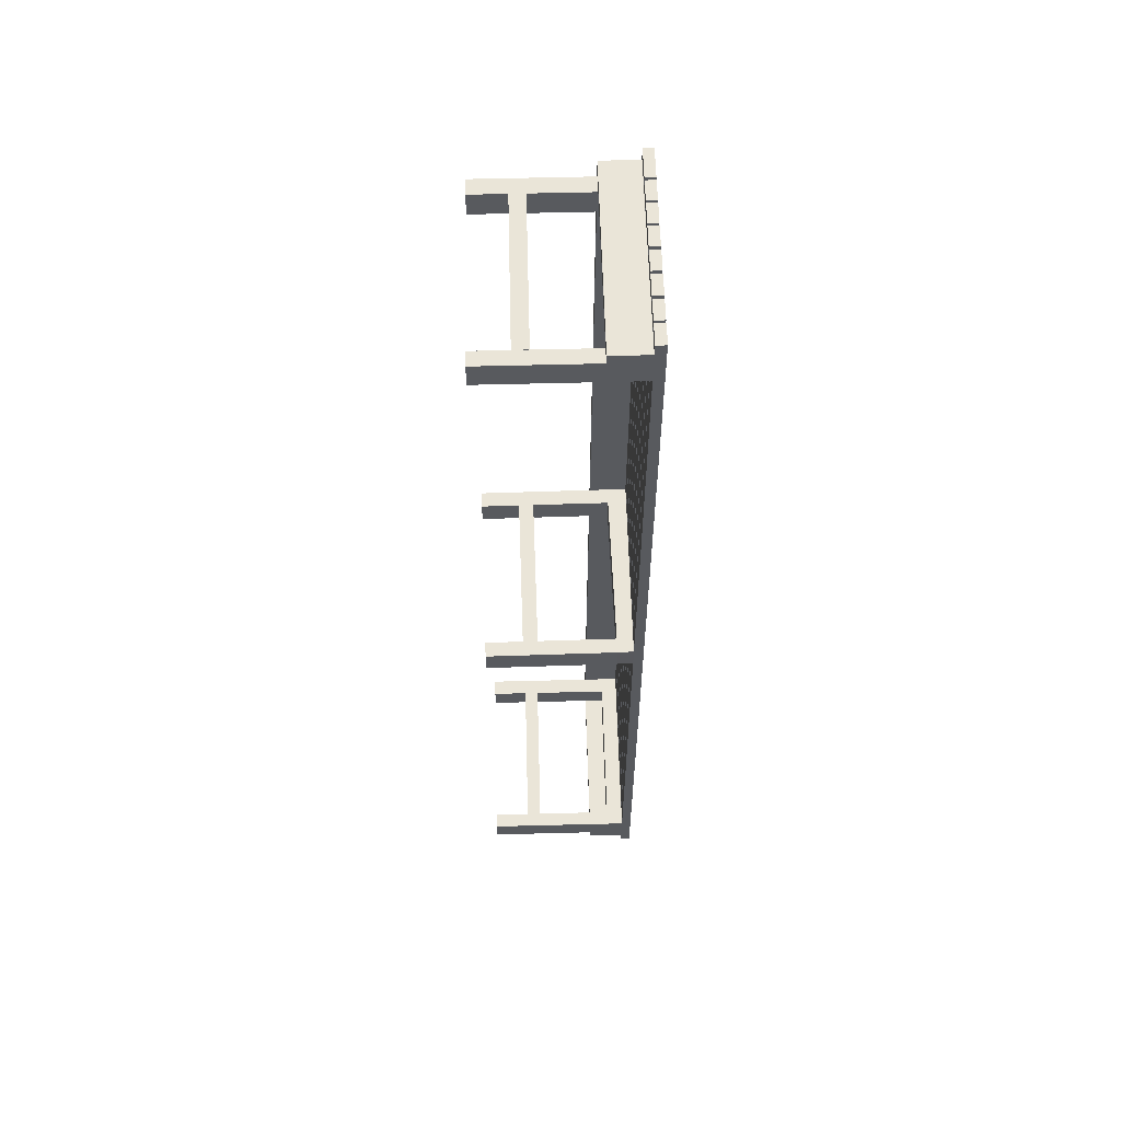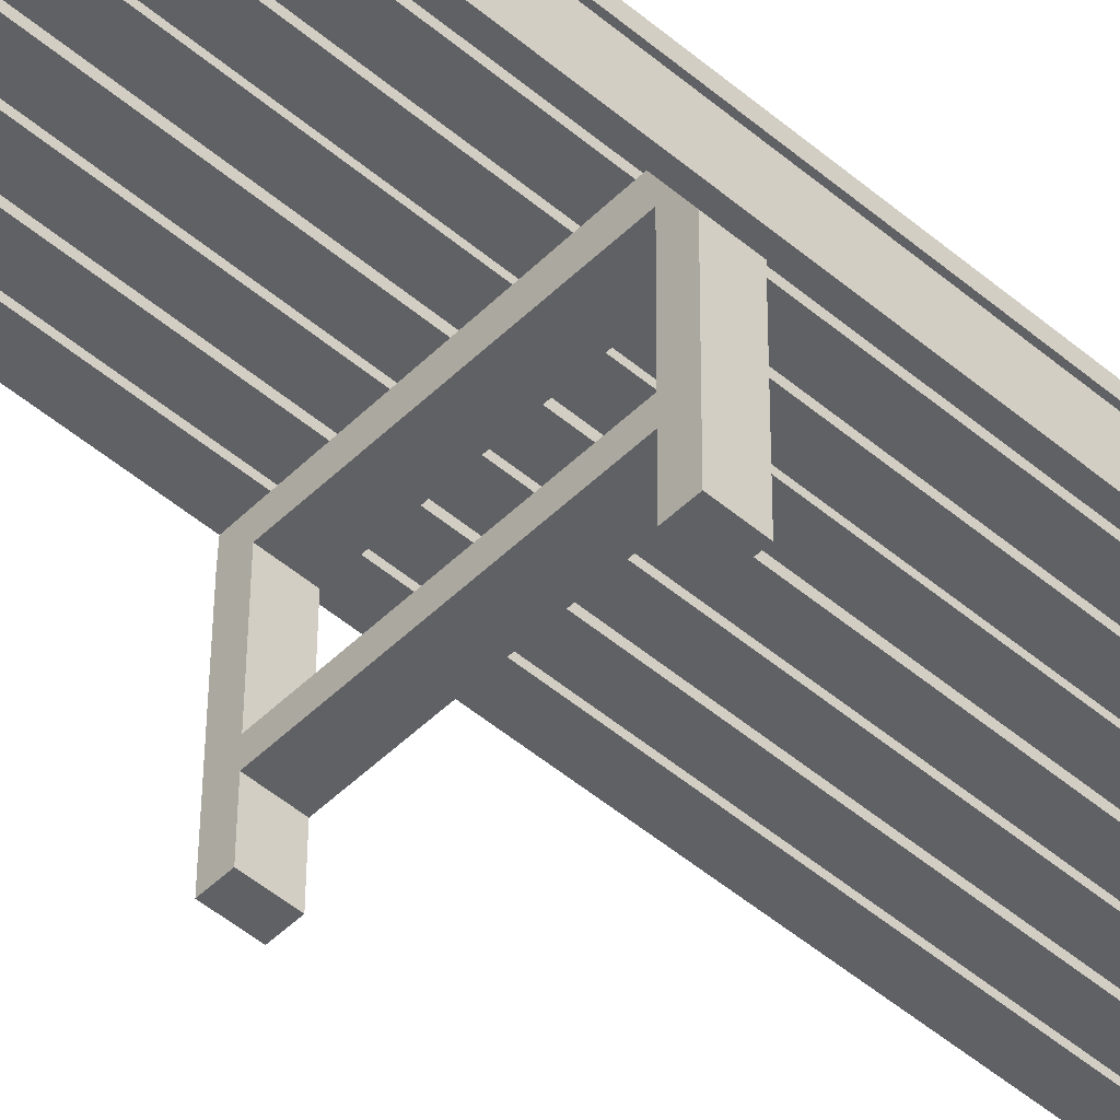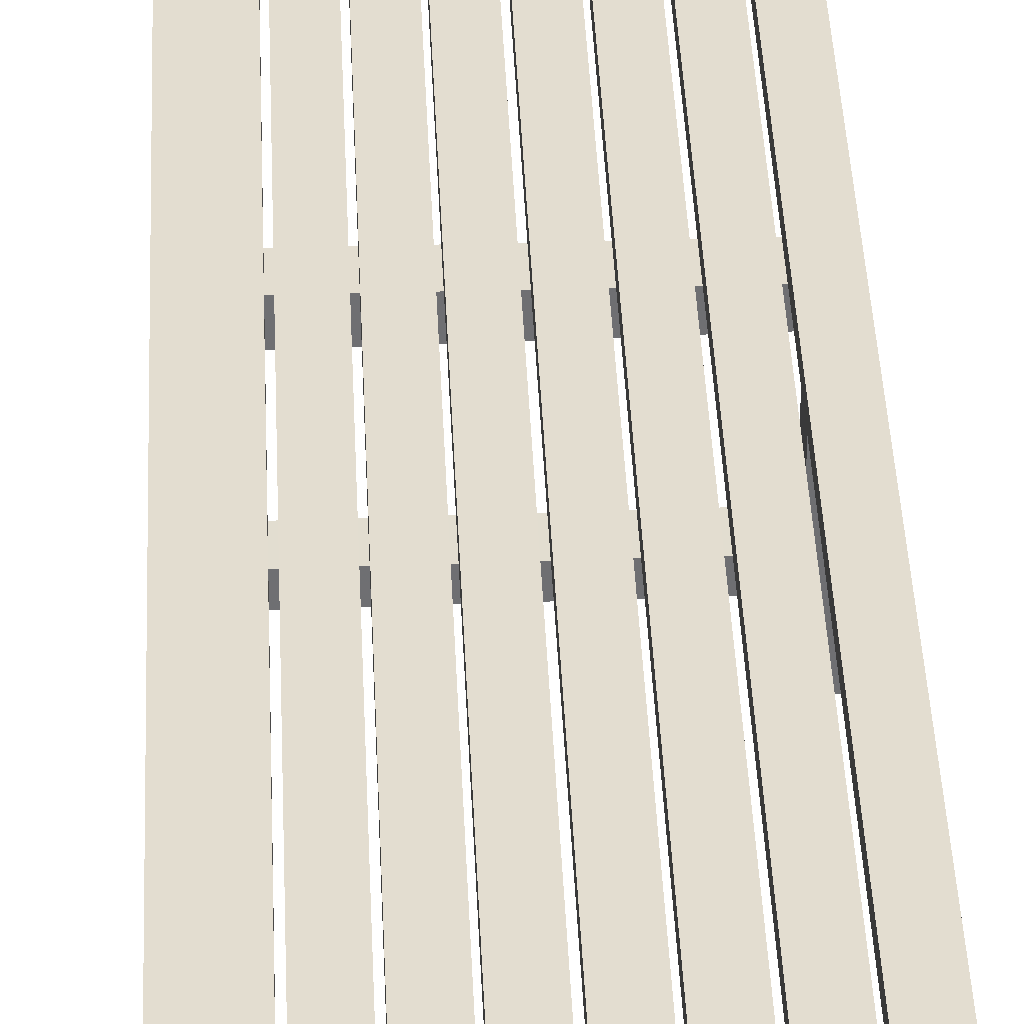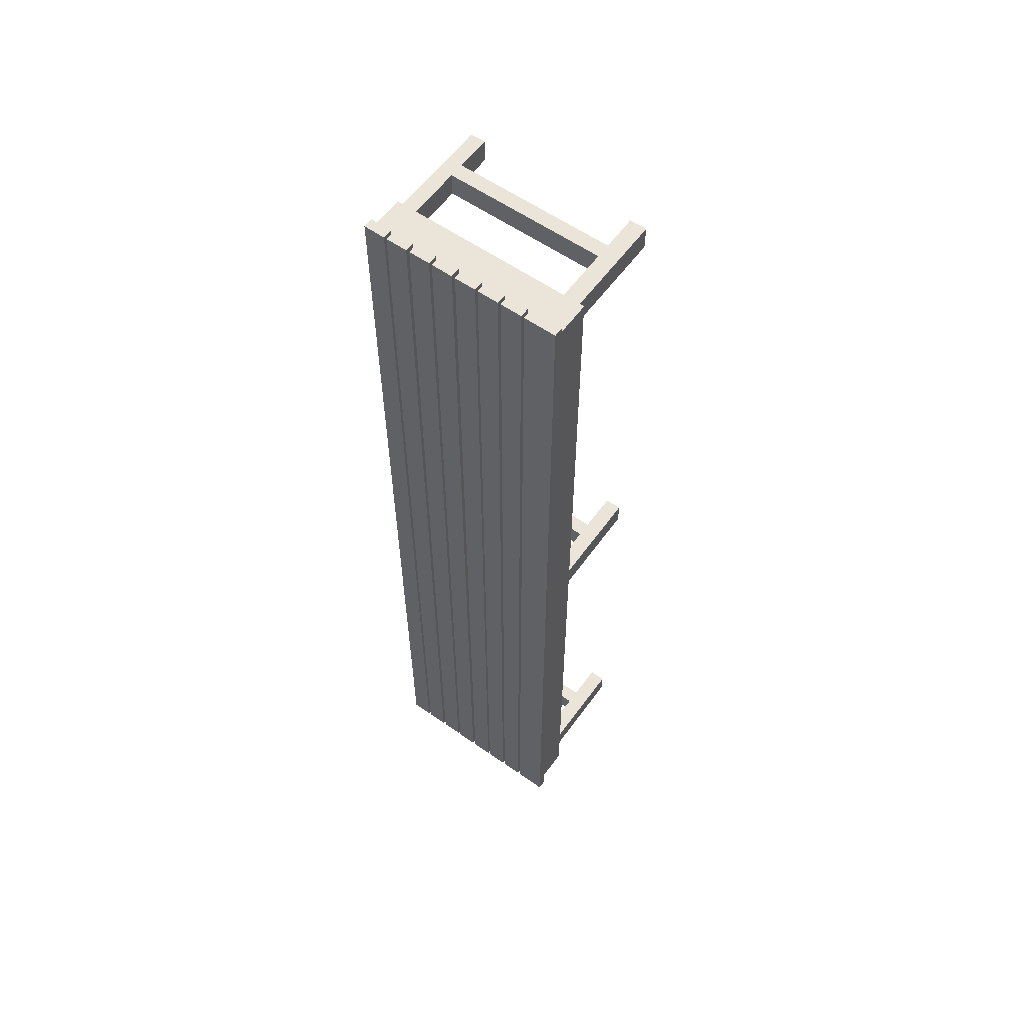
<metadata>
{"format":"obj","ext":"obj","renderer":"f3d","projection":"perspective","resolution":1024,"background":"white","views":[{"elev":59.2,"azim":88.5,"up":"+Z"},{"elev":-50.0,"azim":-132.9,"up":"+Y"},{"elev":35.5,"azim":-2.2,"up":"+Y"},{"elev":58.7,"azim":-144.2,"up":"+Z"}]}
</metadata>
<code>
o mesh22_mesh22-geometry
o mesh21_mesh21-geometry
o mesh20_mesh20-geometry
o mesh19_mesh19-geometry
o mesh18_mesh18-geometry
o mesh17_mesh17-geometry
o mesh16_mesh16-geometry
v 0.09954 0.05244 -0.4616
v 0.0848 -0.026 -0.4616
v 0.0848 0.05244 -0.4616
v 0.0848 -0.04062 -0.4616
v 0.0848 0.05244 -0.4375
v 0.09954 0.05244 -0.4375
v 0.0848 -0.07736 -0.4616
v -0.07397 -0.04062 -0.4616
v 0.0848 -0.04062 -0.4375
v 0.0848 -0.026 -0.4375
v -0.07397 0.05244 -0.4616
v 0.09954 0.06937 -0.4616
v 0.09954 0.03269 -0.4616
v 0.09954 -0.07736 -0.4616
v -0.07397 -0.026 -0.4616
v -0.07397 -0.026 -0.4375
v 0.09954 -0.07736 -0.4375
v -0.07397 0.05244 -0.4375
v 0.09954 0.06937 -0.4375
v 0.09954 0.06937 -0.4719
v 0.0848 -0.07736 -0.4375
v -0.07397 -0.07736 -0.4616
v -0.07397 -0.04062 -0.4375
v -0.07397 0.06937 -0.4375
v -0.07397 0.03269 -0.4616
v -0.09066 0.06937 -0.4375
v -0.09859 0.06937 -0.4616
v 0.09954 0.03269 -0.4719
v -0.07397 -0.07736 -0.4375
v -0.09859 0.06937 -0.4719
v -0.09859 0.03269 -0.4719
v -0.09066 -0.07736 -0.4616
v -0.09066 0.05244 -0.4375
v -0.09066 0.06937 -0.4352
v -0.09859 0.06937 0.4721
v -0.09859 0.03269 -0.4616
v -0.09066 0.03269 -0.4616
v -0.09066 -0.07736 -0.4375
v -0.09066 0.05244 0.4721
v -0.07397 0.06937 -0.4352
v -0.09066 0.06937 0.09399
v -0.09066 0.03235 -0.4375
v -0.09066 0.03269 -0.4375
v -0.09066 0.03269 0.4721
v -0.09066 0.06937 -0.03474
v -0.09859 0.03269 0.4721
v -0.09066 0.06937 0.4721
v 0.1001 0.03269 0.4721
v -0.09066 0.06937 0.4624
v -0.09066 0.06937 -0.01058
v -0.09066 0.03269 0.4624
v 0.1001 0.06937 0.4721
v 0.09954 0.06937 -0.03474
v -0.09007 0.0504 -0.03474
v 0.1001 0.06937 0.4624
v 0.1001 0.054 0.4624
v -0.07346 0.03269 0.4624
v 0.09954 0.06937 -0.01058
v -0.09007 0.0504 -0.01058
v -0.07346 0.054 0.4624
v 0.1001 0.03269 0.4624
v 0.1001 0.05353 -0.01058
v -0.07397 0.05067 -0.03474
v -0.08897 -0.07915 -0.03474
v 0.08531 0.054 0.4624
v 0.1001 0.07093 0.4383
v 0.1001 0.054 0.4383
v 0.1001 -0.0758 0.4624
v -0.07346 0.054 0.4383
v -0.07397 0.05067 -0.01058
v 0.1001 0.05353 -0.03474
v 0.1012 -0.07602 -0.01058
v 0.0848 0.05328 -0.03474
v -0.08897 -0.07915 -0.01058
v 0.1001 0.07093 0.4624
v -0.07346 -0.026 0.4624
v 0.0848 0.05328 -0.01058
v 0.1012 -0.07602 -0.03474
v 0.0859 -0.07627 -0.01058
v 0.08546 -0.02465 -0.03474
v -0.07286 -0.07888 -0.03474
v -0.07286 -0.07888 -0.01058
v 0.08531 0.054 0.4383
v -0.09015 0.07093 0.4624
v 0.08531 -0.0758 0.4624
v 0.1001 -0.0758 0.4383
v -0.07346 -0.026 0.4383
v -0.07346 -0.04062 0.4624
v 0.08546 -0.02465 -0.01058
v 0.0859 -0.07627 -0.03474
v 0.08559 -0.03927 -0.01058
v 0.08559 -0.03927 -0.03474
v -0.07331 -0.026 -0.03474
v 0.08531 -0.0758 0.4383
v -0.09015 0.07093 0.4383
v -0.09015 0.06937 0.4624
v 0.08519 -0.026 0.4383
v -0.07346 -0.0758 0.4383
v -0.07346 -0.0758 0.4624
v 0.08519 -0.04062 0.4624
v -0.07331 -0.026 -0.01058
v -0.07319 -0.04062 -0.03474
v -0.08825 0.07093 0.4333
v -0.09015 0.054 0.4383
v 0.08519 -0.026 0.4624
v -0.07346 -0.04062 0.4383
v -0.09015 -0.0758 0.4383
v -0.09015 0.03269 0.4624
v -0.07319 -0.04062 -0.01058
v 0.1001 0.07093 0.428
v -0.09015 0.054 0.4624
v 0.08519 -0.04062 0.4383
v -0.09015 -0.0758 0.4624
f 1 2 3
f 2 1 4
f 2 5 3
f 4 1 7
f 8 2 4
f 9 2 4
f 5 2 10
f 5 11 3
f 12 6 1
f 6 13 1
f 7 1 14
f 7 9 4
f 2 8 15
f 2 9 10
f 10 17 5
f 11 5 18
f 5 17 6
f 19 5 6
f 6 12 19
f 1 20 12
f 17 13 6
f 14 1 13
f 13 20 1
f 17 7 14
f 9 7 21
f 22 15 8
f 9 17 10
f 16 9 10
f 24 18 5
f 18 25 11
f 24 5 19
f 12 27 20
f 13 17 14
f 20 13 28
f 7 17 21
f 17 9 21
f 22 25 15
f 8 29 22
f 29 8 23
f 25 16 15
f 9 16 23
f 26 18 24
f 16 25 18
f 30 20 27
f 13 31 28
f 28 31 13
f 31 20 28
f 28 20 31
f 32 25 22
f 29 32 22
f 18 23 16
f 18 29 23
f 18 26 33
f 20 31 30
f 30 31 20
f 30 35 27
f 31 13 36
f 36 13 31
f 25 32 37
f 32 29 38
f 33 29 18
f 26 39 33
f 41 26 34
f 31 35 30
f 36 13 25
f 25 13 36
f 36 35 31
f 32 42 37
f 36 25 37
f 37 25 36
f 29 42 38
f 42 32 38
f 43 29 33
f 39 26 41
f 44 33 39
f 45 41 34
f 35 36 46
f 37 42 43
f 43 36 37
f 42 29 43
f 44 43 33
f 39 41 47
f 48 39 44
f 47 44 39
f 49 44 39
f 41 45 50
f 36 43 46
f 44 35 46
f 43 44 51
f 47 41 49
f 39 52 47
f 49 39 47
f 52 39 48
f 51 48 44
f 35 44 47
f 44 49 51
f 54 50 45
f 46 43 51
f 46 51 44
f 48 56 52
f 57 48 51
f 50 54 59
f 52 56 55
f 56 48 61
f 48 57 61
f 59 58 50
f 62 53 58
f 64 59 54
f 56 66 55
f 61 67 56
f 56 68 61
f 61 65 56
f 57 65 61
f 65 57 60
f 57 69 60
f 58 59 70
f 53 62 71
f 58 72 62
f 59 64 74
f 69 65 60
f 56 67 66
f 55 66 75
f 65 68 56
f 68 67 61
f 76 69 57
f 70 59 74
f 58 70 77
f 72 71 62
f 58 79 72
f 77 63 73
f 64 82 74
f 65 69 83
f 67 83 66
f 84 55 75
f 68 65 85
f 67 68 86
f 69 76 87
f 57 88 76
f 82 70 74
f 63 77 70
f 58 77 89
f 71 72 78
f 58 91 79
f 90 72 79
f 80 77 73
f 82 64 81
f 83 69 66
f 94 65 83
f 67 94 83
f 55 84 96
f 65 94 85
f 94 68 85
f 68 94 86
f 94 67 86
f 76 97 87
f 98 69 87
f 57 99 88
f 100 76 88
f 70 82 101
f 101 63 70
f 77 80 89
f 58 89 91
f 72 90 78
f 91 90 79
f 101 93 63
f 102 82 81
f 66 69 95
f 104 84 95
f 97 76 105
f 97 106 87
f 107 69 98
f 98 87 106
f 108 99 57
f 99 106 88
f 76 100 105
f 106 100 88
f 101 82 109
f 89 109 91
f 90 91 92
f 91 102 92
f 101 102 93
f 102 101 93
f 82 102 109
f 104 95 69
f 84 104 111
f 100 97 105
f 106 97 112
f 69 107 104
f 99 107 98
f 106 99 98
f 99 108 113
f 100 106 112
f 109 89 101
f 109 102 101
f 101 102 109
f 102 91 109
f 107 111 104
f 97 100 112
f 107 99 113
f 111 107 113
f 3 2 1
f 4 1 2
f 3 5 2
f 6 3 1
f 1 3 6
f 7 1 4
f 4 2 8
f 4 2 9
f 10 2 5
f 3 11 5
f 3 6 5
f 5 6 3
f 1 6 12
f 1 13 6
f 14 1 7
f 4 9 7
f 15 8 2
f 4 8 9
f 10 9 2
f 10 16 2
f 5 17 10
f 18 5 11
f 6 17 5
f 6 5 19
f 19 12 6
f 12 20 1
f 6 13 17
f 13 1 14
f 1 20 13
f 14 7 17
f 21 7 9
f 8 15 22
f 15 23 8
f 8 23 15
f 15 2 16
f 23 9 8
f 10 17 9
f 10 9 16
f 5 18 24
f 11 25 18
f 19 5 24
f 26 19 12
f 12 19 26
f 20 27 12
f 14 17 13
f 28 13 20
f 21 17 7
f 21 9 17
f 15 25 22
f 22 29 8
f 23 15 16
f 16 15 23
f 23 8 29
f 15 16 25
f 23 16 9
f 24 18 26
f 18 25 16
f 19 26 24
f 24 26 19
f 27 26 12
f 12 26 27
f 27 20 30
f 22 25 32
f 22 32 29
f 16 23 18
f 23 29 18
f 33 26 18
f 34 24 26
f 26 24 34
f 26 27 35
f 35 27 26
f 27 35 30
f 37 32 25
f 38 29 32
f 18 29 33
f 33 39 26
f 24 34 40
f 40 34 24
f 26 35 34
f 34 35 26
f 34 26 41
f 30 35 31
f 31 35 36
f 37 42 32
f 38 42 29
f 38 32 42
f 33 29 43
f 41 26 39
f 39 33 44
f 34 35 45
f 45 35 34
f 34 41 45
f 46 36 35
f 43 42 37
f 37 36 43
f 43 29 42
f 33 43 44
f 47 41 39
f 44 39 48
f 39 44 47
f 39 44 49
f 45 35 50
f 50 35 45
f 50 45 41
f 46 43 36
f 46 35 44
f 51 44 43
f 49 41 47
f 47 52 39
f 47 39 49
f 48 39 52
f 44 48 51
f 47 44 35
f 51 49 44
f 50 35 41
f 41 35 50
f 50 53 45
f 45 53 50
f 45 50 54
f 51 43 46
f 44 51 46
f 41 35 49
f 49 35 41
f 47 55 49
f 49 55 47
f 49 35 47
f 47 35 49
f 55 47 52
f 52 47 55
f 52 56 48
f 51 48 57
f 57 49 51
f 51 49 57
f 53 50 58
f 58 50 53
f 45 54 53
f 59 54 50
f 49 60 55
f 55 60 49
f 55 56 52
f 61 48 56
f 61 57 48
f 49 57 60
f 60 57 49
f 50 58 59
f 58 53 62
f 63 53 54
f 54 59 64
f 55 60 65
f 65 60 55
f 55 66 56
f 55 65 56
f 56 65 55
f 56 67 61
f 61 68 56
f 56 65 61
f 61 65 57
f 60 57 65
f 60 69 57
f 70 59 58
f 71 62 53
f 62 72 58
f 73 53 63
f 64 63 54
f 74 64 59
f 60 65 69
f 66 67 56
f 75 66 55
f 56 68 65
f 61 67 68
f 57 69 76
f 74 59 70
f 77 70 58
f 62 71 72
f 71 53 78
f 72 79 58
f 80 53 73
f 73 63 77
f 64 81 63
f 74 82 64
f 83 69 65
f 66 83 67
f 66 84 75
f 75 84 66
f 75 55 84
f 85 65 68
f 86 68 67
f 87 76 69
f 76 88 57
f 74 70 82
f 70 77 63
f 89 77 58
f 78 72 71
f 78 53 90
f 79 91 58
f 79 72 90
f 92 53 80
f 73 77 80
f 93 63 81
f 81 64 82
f 66 69 83
f 83 65 94
f 83 94 67
f 84 66 95
f 95 66 84
f 96 84 55
f 85 94 65
f 85 68 94
f 86 94 68
f 86 67 94
f 87 97 76
f 88 87 76
f 76 87 88
f 87 69 98
f 88 99 57
f 88 76 100
f 101 82 70
f 70 63 101
f 89 80 77
f 91 89 58
f 78 90 72
f 90 53 92
f 79 90 91
f 92 89 80
f 80 89 92
f 92 80 102
f 63 93 101
f 102 93 81
f 81 82 102
f 95 69 66
f 66 103 95
f 95 103 66
f 95 84 104
f 105 76 97
f 87 106 97
f 87 88 106
f 106 88 87
f 98 69 107
f 106 87 98
f 57 99 108
f 88 106 99
f 105 100 76
f 88 100 106
f 109 82 101
f 89 101 80
f 91 109 89
f 89 92 91
f 91 92 89
f 92 91 90
f 93 102 80
f 92 102 91
f 93 102 101
f 93 101 102
f 93 80 101
f 109 102 82
f 69 95 104
f 103 66 110
f 110 66 103
f 111 104 84
f 105 97 100
f 112 97 106
f 104 107 69
f 98 107 99
f 98 99 106
f 113 108 99
f 112 106 100
f 101 89 109
f 101 102 109
f 109 102 101
f 109 91 102
f 104 111 107
f 112 100 97
f 113 99 107
f 113 107 111
f 9 8 4
f 2 16 10
f 16 2 15
f 8 9 23
f 53 54 45
f 54 53 63
f 63 53 73
f 54 63 64
f 78 53 71
f 73 53 80
f 63 81 64
f 90 53 78
f 80 53 92
f 81 63 93
f 92 53 90
f 102 80 92
f 81 93 102
f 80 101 89
f 80 102 93
f 101 80 93
o mesh15.001_mesh15-geometry
o mesh14.001_mesh14-geometry
o mesh13.001_mesh13-geometry
o mesh12.001_mesh12-geometry
o mesh11.001_mesh11-geometry
o mesh10.001_mesh10-geometry
o mesh9.001_mesh9-geometry
o mesh8.001_mesh8-geometry
v 0.05428 0.07915 0.4832
v 0.05428 0.06937 -0.4832
v 0.05428 0.06937 0.4832
v 0.05428 0.07915 -0.4832
v 0.07547 0.06937 0.4832
v 0.07547 0.07915 -0.4832
v 0.07547 0.06937 -0.4832
v 0.07547 0.07915 0.4832
f 114 115 116
f 115 114 117
f 115 118 116
f 118 115 120
f 119 118 120
f 118 119 121
f 116 115 114
f 117 114 115
f 116 118 115
f 118 114 116
f 116 114 118
f 114 119 117
f 117 119 114
f 119 115 117
f 117 115 119
f 120 115 118
f 114 118 121
f 121 118 114
f 119 114 121
f 121 114 119
f 115 119 120
f 120 119 115
f 120 118 119
f 121 119 118
o mesh7.001_mesh7-geometry
v -0.1012 0.07915 0.4832
v -0.1012 0.06937 -0.4832
v -0.1012 0.06937 0.4832
v -0.1012 0.07915 -0.4832
v -0.06947 0.06937 0.4832
v -0.06947 0.07915 -0.4832
v -0.06947 0.06937 -0.4832
v -0.06947 0.07915 0.4832
f 123 126 124
f 126 123 128
f 127 126 128
f 126 127 129
f 122 123 124
f 123 122 125
f 124 123 122
f 125 122 123
f 124 126 123
f 126 122 124
f 124 122 126
f 122 127 125
f 125 127 122
f 127 123 125
f 125 123 127
f 128 123 126
f 122 126 129
f 129 126 122
f 127 122 129
f 129 122 127
f 123 127 128
f 128 127 123
f 128 126 127
f 129 127 126
o mesh6.001_mesh6-geometry
v -0.06659 0.07915 0.4832
v -0.06659 0.06937 -0.4832
v -0.06659 0.06937 0.4832
v -0.06659 0.07915 -0.4832
v -0.0454 0.06937 0.4832
v -0.0454 0.07915 -0.4832
v -0.0454 0.06937 -0.4832
v -0.0454 0.07915 0.4832
f 130 131 132
f 131 130 133
f 131 134 132
f 134 131 136
f 135 134 136
f 134 135 137
f 132 131 130
f 133 130 131
f 132 134 131
f 134 130 132
f 132 130 134
f 130 135 133
f 133 135 130
f 135 131 133
f 133 131 135
f 136 131 134
f 130 134 137
f 137 134 130
f 135 130 137
f 137 130 135
f 131 135 136
f 136 135 131
f 136 134 135
f 137 135 134
o mesh5.001_mesh5-geometry
v 0.02981 0.07915 0.4832
v 0.02981 0.06937 -0.4832
v 0.02981 0.06937 0.4832
v 0.02981 0.07915 -0.4832
v 0.051 0.06937 0.4832
v 0.051 0.07915 -0.4832
v 0.051 0.06937 -0.4832
v 0.051 0.07915 0.4832
f 138 139 140
f 139 138 141
f 139 142 140
f 142 139 144
f 143 142 144
f 142 143 145
f 140 139 138
f 141 138 139
f 140 142 139
f 142 138 140
f 140 138 142
f 138 143 141
f 141 143 138
f 143 139 141
f 141 139 143
f 144 139 142
f 138 142 145
f 145 142 138
f 143 138 145
f 145 138 143
f 139 143 144
f 144 143 139
f 144 142 143
f 145 143 142
o mesh4.001_mesh4-geometry
v -0.01884 0.07915 0.4832
v -0.01884 0.06937 -0.4832
v -0.01884 0.06937 0.4832
v -0.01884 0.07915 -0.4832
v 0.002358 0.06937 0.4832
v 0.002358 0.07915 -0.4832
v 0.002358 0.06937 -0.4832
v 0.002358 0.07915 0.4832
f 146 147 148
f 147 146 149
f 147 150 148
f 150 147 152
f 151 150 152
f 150 151 153
f 148 147 146
f 149 146 147
f 148 150 147
f 150 146 148
f 148 146 150
f 146 151 149
f 149 151 146
f 151 147 149
f 149 147 151
f 152 147 150
f 146 150 153
f 153 150 146
f 151 146 153
f 153 146 151
f 147 151 152
f 152 151 147
f 152 150 151
f 153 151 150
o mesh3.001_mesh3-geometry
v -0.04252 0.07915 0.4832
v -0.04252 0.06937 -0.4832
v -0.04252 0.06937 0.4832
v -0.04252 0.07915 -0.4832
v -0.02132 0.06937 0.4832
v -0.02132 0.07915 -0.4832
v -0.02132 0.06937 -0.4832
v -0.02132 0.07915 0.4832
f 154 155 156
f 155 154 157
f 155 158 156
f 158 155 160
f 159 158 160
f 158 159 161
f 156 155 154
f 157 154 155
f 156 158 155
f 158 154 156
f 156 154 158
f 154 159 157
f 157 159 154
f 159 155 157
f 157 155 159
f 160 155 158
f 154 158 161
f 161 158 154
f 159 154 161
f 161 154 159
f 155 159 160
f 160 159 155
f 160 158 159
f 161 159 158
o mesh2.001_mesh2-geometry
v 0.005736 0.07915 0.4832
v 0.005736 0.06937 -0.4832
v 0.005736 0.06937 0.4832
v 0.005736 0.07915 -0.4832
v 0.02693 0.06937 0.4832
v 0.02693 0.07915 -0.4832
v 0.02693 0.06937 -0.4832
v 0.02693 0.07915 0.4832
f 162 163 164
f 163 162 165
f 163 166 164
f 166 163 168
f 167 166 168
f 166 167 169
f 164 163 162
f 165 162 163
f 164 166 163
f 166 162 164
f 164 162 166
f 162 167 165
f 165 167 162
f 167 163 165
f 165 163 167
f 168 163 166
f 162 166 169
f 169 166 162
f 167 162 169
f 169 162 167
f 163 167 168
f 168 167 163
f 168 166 167
f 169 167 166
o mesh1.001_mesh1-geometry
v 0.07835 0.07915 0.4832
v 0.07835 0.06937 -0.4832
v 0.07835 0.06937 0.4832
v 0.07835 0.07915 -0.4832
v 0.09954 0.06937 0.4832
v 0.09954 0.07915 -0.4832
v 0.09954 0.06937 -0.4832
v 0.09954 0.07915 0.4832
f 170 171 172
f 171 170 173
f 171 174 172
f 174 171 176
f 172 171 170
f 173 170 171
f 172 174 171
f 174 170 172
f 172 170 174
f 170 175 173
f 173 175 170
f 175 171 173
f 173 171 175
f 176 171 174
f 170 174 177
f 177 174 170
f 175 170 177
f 177 170 175
f 171 175 176
f 176 175 171
f 175 174 176
f 176 174 175
f 174 175 177
f 177 175 174

</code>
